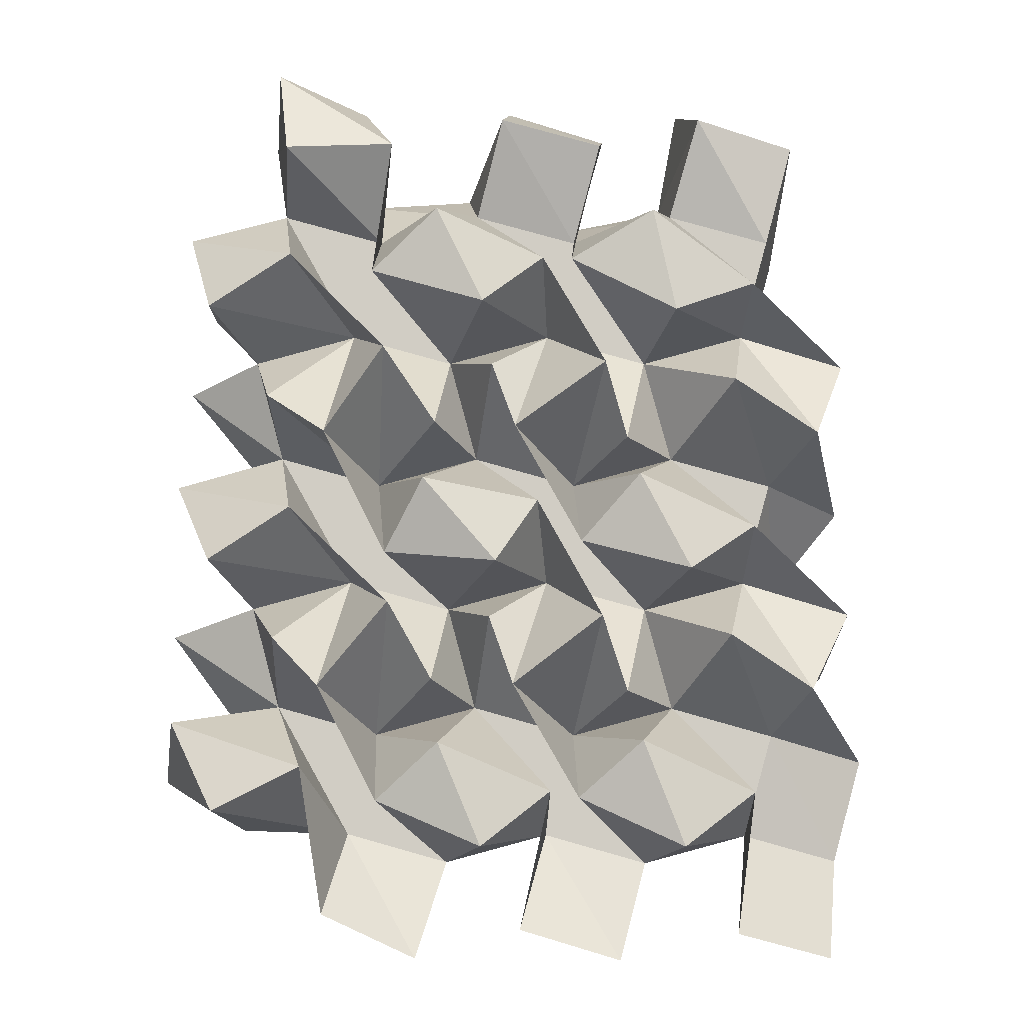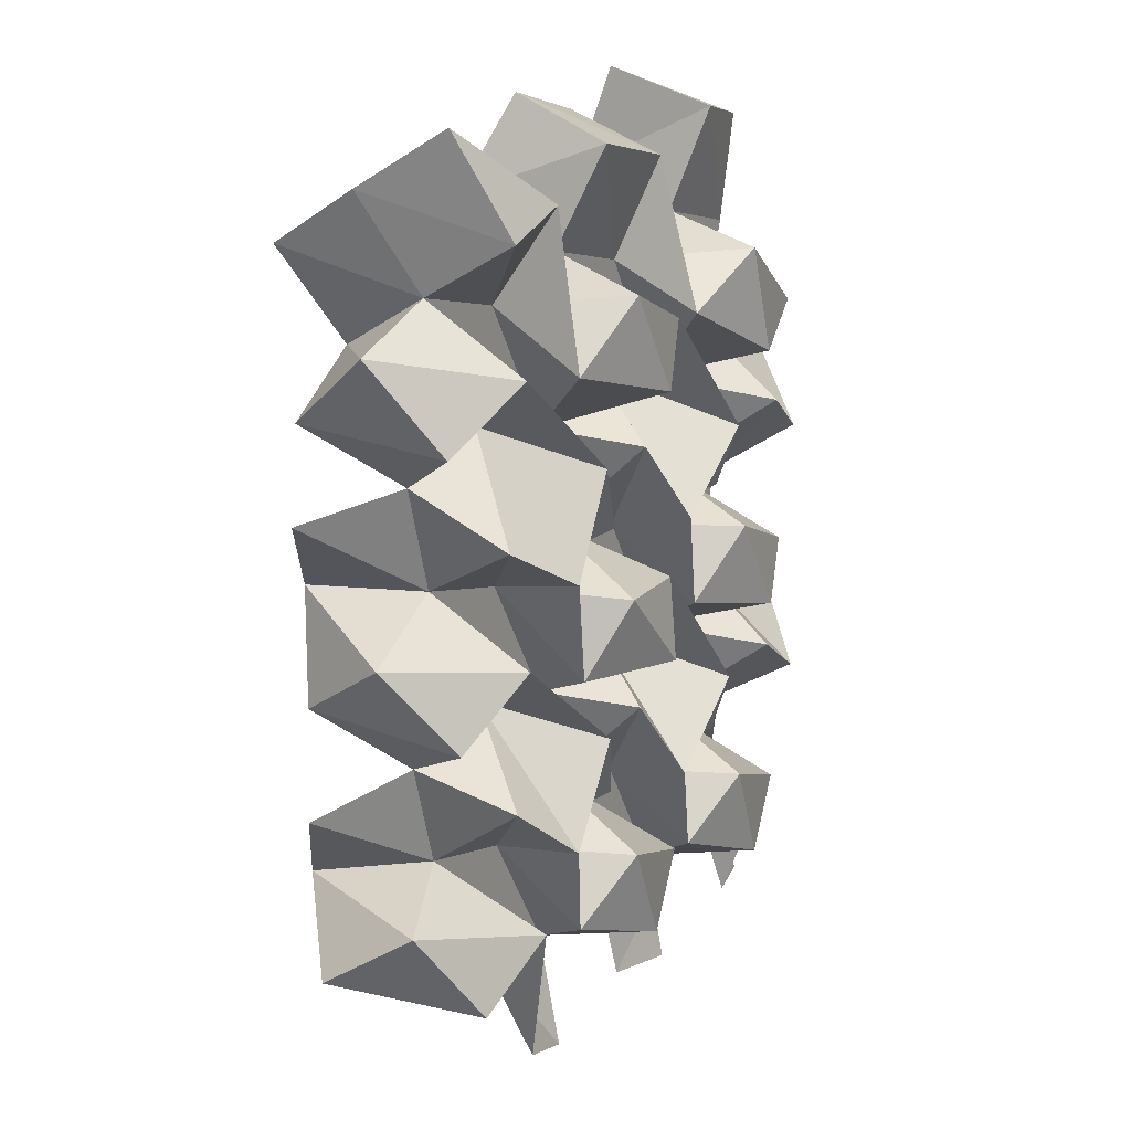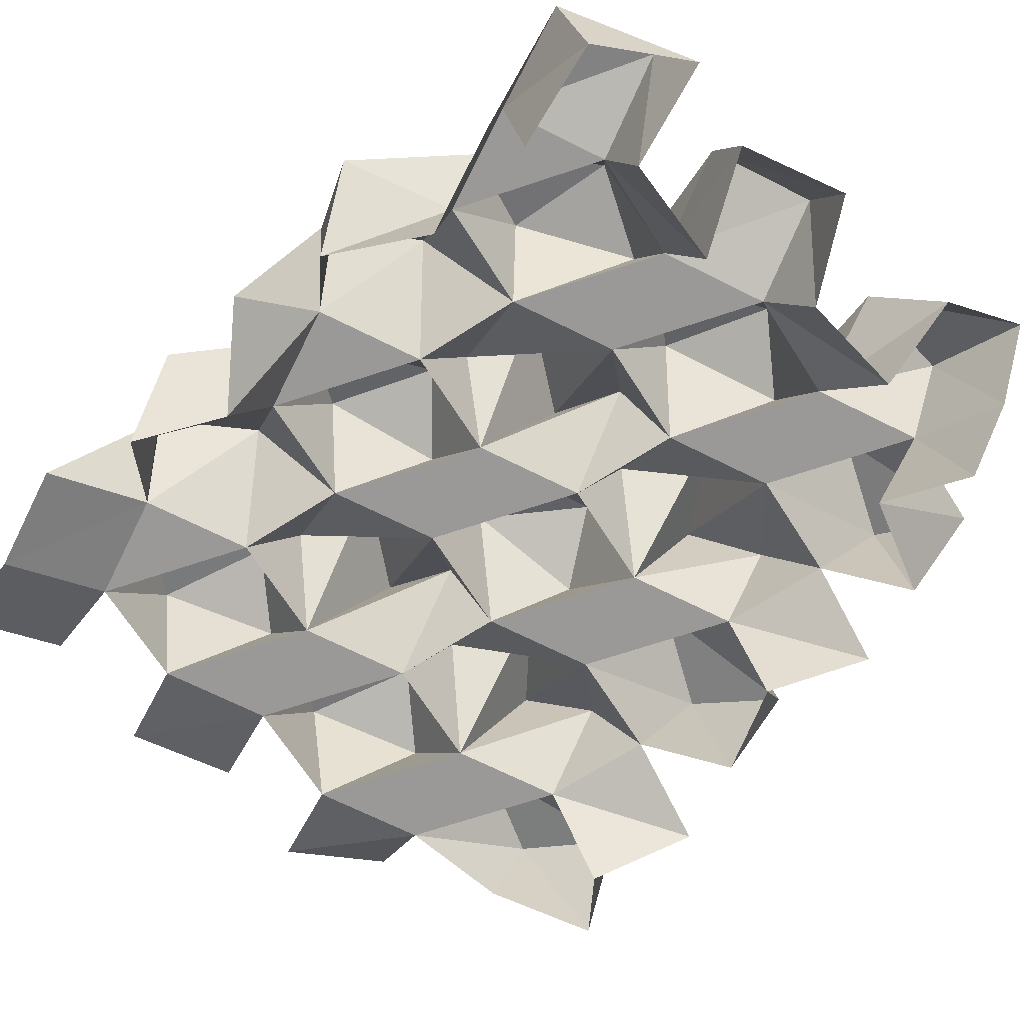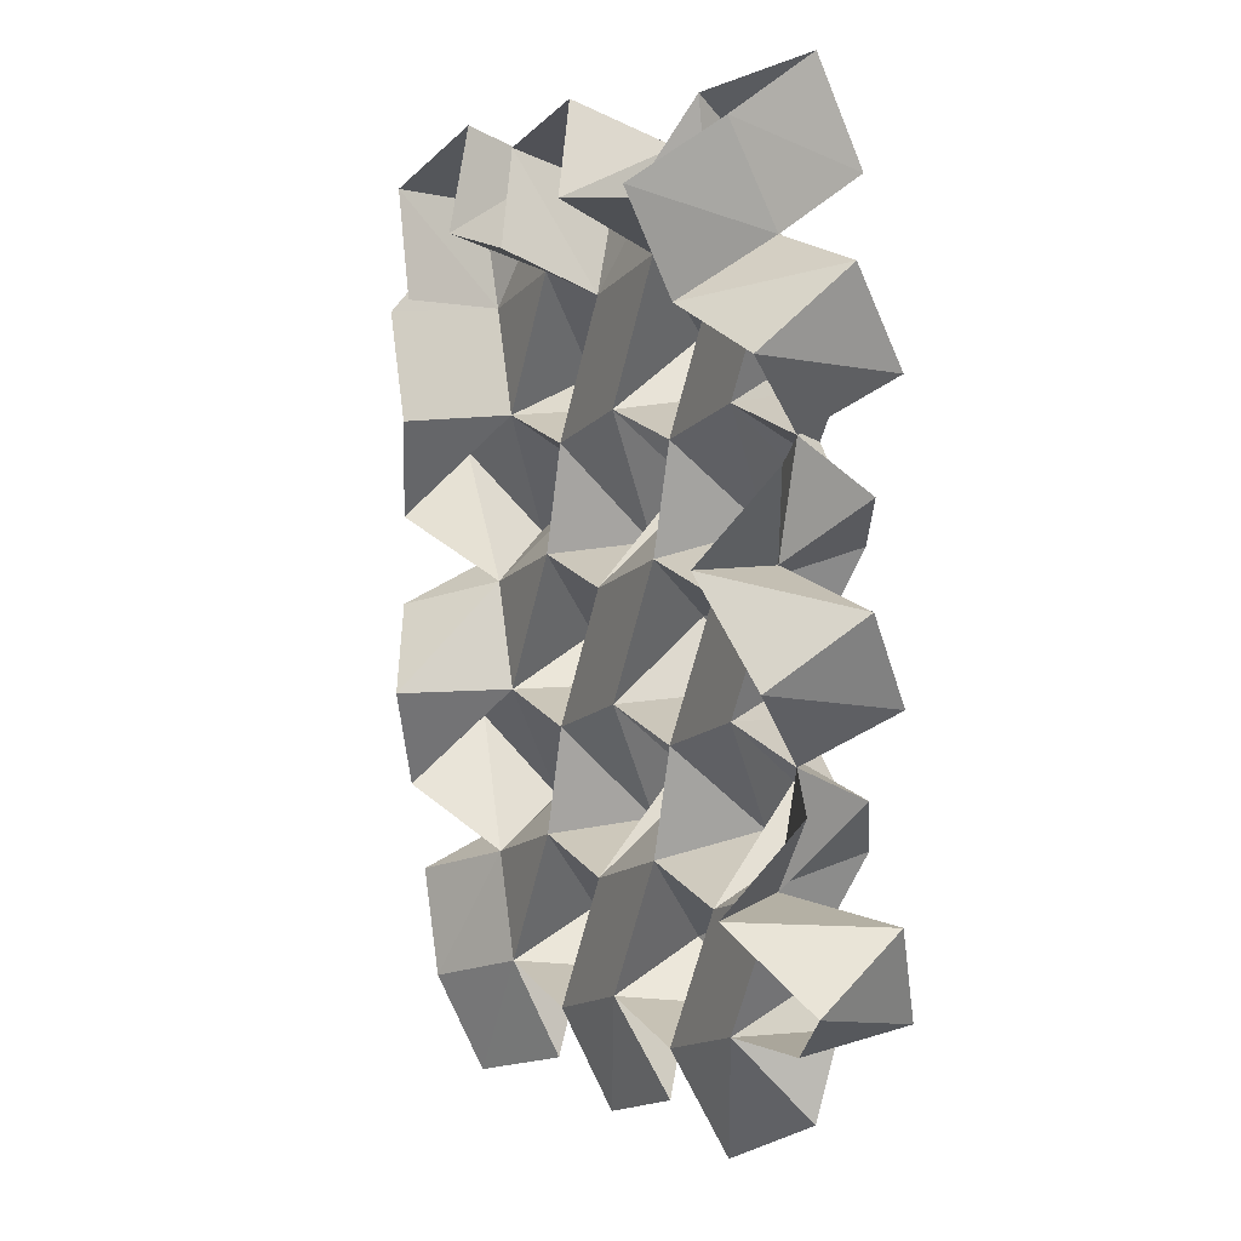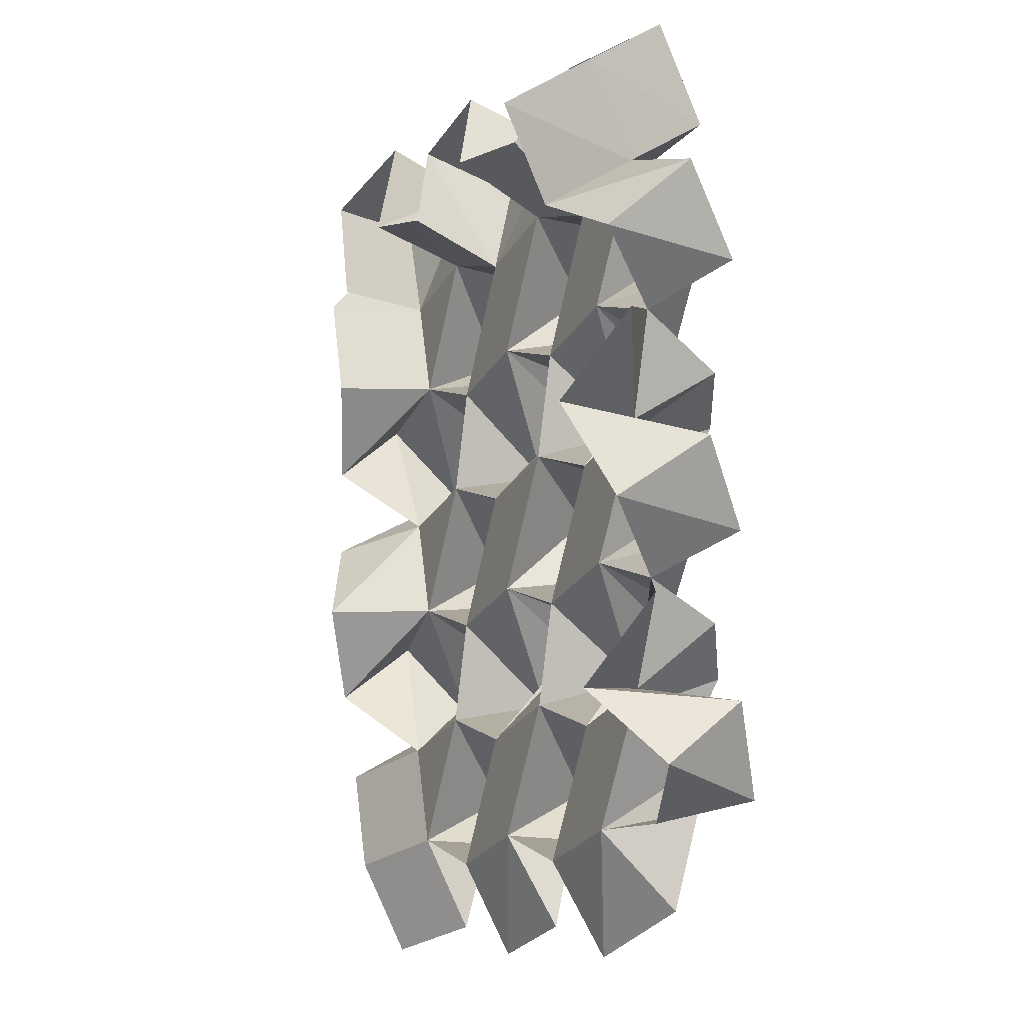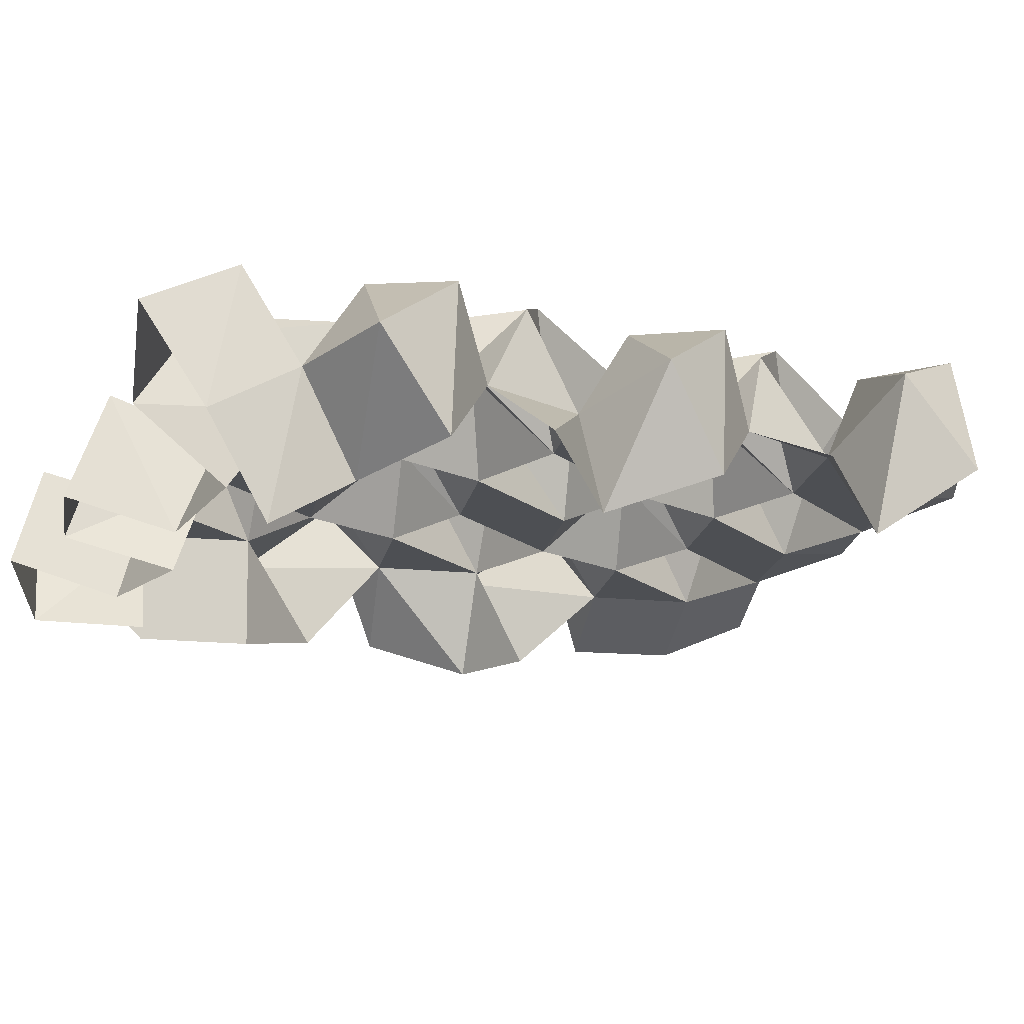
<metadata>
{"format":"obj","ext":"obj","renderer":"f3d","projection":"perspective","resolution":1024,"background":"white","views":[{"elev":-6.9,"azim":1.2,"up":"+Y"},{"elev":20.6,"azim":-57.8,"up":"+Y"},{"elev":-69.0,"azim":137.8,"up":"+Z"},{"elev":3.1,"azim":-118.2,"up":"+Y"},{"elev":-9.7,"azim":-116.3,"up":"+Y"},{"elev":-18.0,"azim":-116.5,"up":"+Z"}]}
</metadata>
<code>
o Untitled
v -0.06791 -0.07634 -0.007721
v -0.05142 -0.06543 -0.004713
v -0.06807 -0.05613 -0.01169
v -0.05687 -0.04286 -0.02181
v -0.06749 -0.0272 -0.0136
v -0.05051 -0.02211 -0.004713
v -0.06147 -0.01007 -0.01758
v -0.05285 0.007545 -0.0242
v -0.06519 0.02267 -0.01647
v -0.05029 0.02706 -0.004713
v -0.06071 0.03829 -0.01852
v -0.04276 0.04647 -0.0216
v -0.04732 0.06275 -0.03228
v -0.05142 -0.06543 -0.004713
v -0.05564 -0.06132 0.01287
v -0.06476 -0.0447 0.004774
v -0.0453 -0.04142 -0.004713
v -0.05051 -0.02211 -0.004713
v -0.05746 -0.01363 0.009828
v -0.06507 0.001487 -0.000857
v -0.04508 0.00775 -0.004713
v -0.05029 0.02706 -0.004713
v -0.05814 0.03604 0.008734
v -0.06361 0.05177 -0.00315
v -0.04486 0.05692 -0.004713
v -0.04811 0.07355 -0.01546
v -0.03143 -0.06607 -0.004713
v -0.03894 -0.0531 0.01403
v -0.0453 -0.04142 -0.004713
v -0.04458 -0.02878 0.0121
v -0.03121 -0.0169 -0.004713
v -0.0416 -0.003912 0.01278
v -0.04508 0.00775 -0.004713
v -0.04609 0.01779 0.01197
v -0.03098 0.03227 -0.004713
v -0.04192 0.04536 0.01268
v -0.04486 0.05692 -0.004713
v -0.04303 0.06696 0.01149
v -0.04569 0.08433 0.001266
v -0.03514 -0.08066 0.008573
v -0.03143 -0.06607 -0.004713
v -0.02604 -0.0468 -0.004713
v -0.03533 -0.03802 0.01826
v -0.02241 -0.02227 0.01651
v -0.03121 -0.0169 -0.004713
v -0.02582 0.002364 -0.004713
v -0.03461 0.009964 0.0178
v -0.02356 0.0265 0.01624
v -0.03098 0.03227 -0.004713
v -0.0256 0.05153 -0.004713
v -0.02287 0.06889 0.006344
v -0.02928 0.07939 -0.009481
v -0.01773 -0.08925 0.003097
v -0.01217 -0.07145 -0.004713
v -0.0248 -0.05941 0.01207
v -0.02604 -0.0468 -0.004713
v -0.0144 -0.03663 0.01195
v -0.01194 -0.02228 -0.004713
v -0.02343 -0.0125 0.01187
v -0.02582 0.002364 -0.004713
v -0.01389 0.01255 0.01199
v -0.01172 0.02688 -0.004713
v -0.02609 0.04197 0.01249
v -0.0256 0.05153 -0.004713
v -0.02853 0.06301 -0.02084
v -0.01217 -0.07145 -0.004713
v -0.004901 -0.06778 0.01615
v -0.01289 -0.0486 0.01655
v -0.006732 -0.04159 -0.004713
v -0.01194 -0.02228 -0.004713
v -0.002087 -0.0147 0.01762
v -0.01581 0.001111 0.01708
v -0.00651 0.007576 -0.004713
v -0.01172 0.02688 -0.004713
v -0.004614 0.03507 0.01717
v -0.01344 0.05342 0.0159
v -0.006289 0.05674 -0.004713
v -0.008658 0.06466 -0.02304
v 0.007143 -0.06624 -0.004713
v 0.008154 -0.05764 0.01228
v -0.006732 -0.04159 -0.004713
v -0.003471 -0.02479 0.01126
v 0.007365 -0.01707 -0.004713
v 0.005782 -0.002631 0.01179
v -0.00651 0.007576 -0.004713
v -0.002949 0.02386 0.0114
v 0.007586 0.0321 -0.004713
v 0.006924 0.04452 0.01198
v -0.006289 0.05674 -0.004713
v -0.001168 0.07487 0.002191
v -8.4e-05 0.08159 -0.01663
v 0.002233 -0.08384 0.003425
v 0.007143 -0.06624 -0.004713
v 0.01253 -0.04698 -0.004713
v 0.001203 -0.0378 0.01799
v 0.01797 -0.02501 0.01765
v 0.007365 -0.01707 -0.004713
v 0.01275 0.00219 -0.004713
v 0.001652 0.01085 0.018
v 0.01879 0.02307 0.01788
v 0.007586 0.0321 -0.004713
v 0.01297 0.05136 -0.004713
v 0.01812 0.06967 0.001462
v 0.01902 0.07575 -0.0176
v 0.02136 -0.08961 0.002443
v 0.0264 -0.07163 -0.004713
v 0.01347 -0.05884 0.01216
v 0.01253 -0.04698 -0.004713
v 0.02274 -0.03886 0.01149
v 0.02663 -0.02246 -0.004713
v 0.01416 -0.01044 0.01214
v 0.01275 0.00219 -0.004713
v 0.02298 0.009577 0.01121
v 0.02685 0.02671 -0.004713
v 0.01247 0.04419 0.01242
v 0.01297 0.05136 -0.004713
v 0.01116 0.05827 -0.02343
v 0.0264 -0.07163 -0.004713
v 0.03317 -0.06781 0.01605
v 0.02548 -0.04822 0.01641
v 0.03184 -0.04177 -0.004713
v 0.02663 -0.02246 -0.004713
v 0.03468 -0.01612 0.0172
v 0.02528 0.001875 0.01623
v 0.03206 0.007402 -0.004713
v 0.02685 0.02671 -0.004713
v 0.03232 0.03341 0.01643
v 0.02811 0.05302 0.01512
v 0.03228 0.05657 -0.004713
v 0.03077 0.06221 -0.02383
v 0.04571 -0.06641 -0.004713
v 0.04645 -0.05785 0.01238
v 0.03184 -0.04177 -0.004713
v 0.04238 -0.02832 0.01272
v 0.04593 -0.01724 -0.004713
v 0.04695 -0.007722 0.01218
v 0.03206 0.007402 -0.004713
v 0.04377 0.02059 0.01238
v 0.04616 0.03192 -0.004713
v 0.04733 0.03916 0.01224
v 0.03228 0.05657 -0.004713
v 0.03779 0.07519 0.000324
v 0.03427 0.08116 -0.01852
v 0.04373 -0.08456 0.003469
v 0.04571 -0.06641 -0.004713
v 0.0511 -0.04715 -0.004713
v 0.05779 -0.03846 0.01025
v 0.06595 -0.02374 -0.000816
v 0.04593 -0.01724 -0.004713
v 0.05132 0.002016 -0.004713
v 0.05968 0.01085 0.008096
v 0.06596 0.02562 -0.004061
v 0.04616 0.03192 -0.004713
v 0.05154 0.05118 -0.004713
v 0.05668 0.07054 -0.005142
v 0.05094 0.07159 -0.02433
v 0.06185 -0.0896 -0.003323
v 0.06382 -0.07148 -0.01154
v 0.06914 -0.0522 -0.01172
v 0.0511 -0.04715 -0.004713
v 0.06225 -0.03531 -0.01735
v 0.05348 -0.01781 -0.02414
v 0.06577 -0.002456 -0.01718
v 0.05132 0.002016 -0.004713
v 0.0596 0.01367 -0.01975
v 0.04854 0.03066 -0.02464
v 0.0539 0.05014 -0.02464
v 0.05154 0.05118 -0.004713
v 0.04713 0.05196 -0.0242
f 1 2 14
f 2 15 14
f 2 3 15
f 3 16 15
f 3 4 16
f 4 17 16
f 4 5 17
f 5 18 17
f 5 6 18
f 6 19 18
f 6 7 19
f 7 20 19
f 7 8 20
f 8 21 20
f 8 9 21
f 9 22 21
f 9 10 22
f 10 23 22
f 10 11 23
f 11 24 23
f 11 12 24
f 12 25 24
f 12 13 25
f 13 26 25
f 14 15 27
f 15 28 27
f 15 16 28
f 16 29 28
f 16 17 29
f 17 30 29
f 17 18 30
f 18 31 30
f 18 19 31
f 19 32 31
f 19 20 32
f 20 33 32
f 20 21 33
f 21 34 33
f 21 22 34
f 22 35 34
f 22 23 35
f 23 36 35
f 23 24 36
f 24 37 36
f 24 25 37
f 25 38 37
f 25 26 38
f 26 39 38
f 27 28 40
f 28 41 40
f 28 29 41
f 29 42 41
f 29 30 42
f 30 43 42
f 30 31 43
f 31 44 43
f 31 32 44
f 32 45 44
f 32 33 45
f 33 46 45
f 33 34 46
f 34 47 46
f 34 35 47
f 35 48 47
f 35 36 48
f 36 49 48
f 36 37 49
f 37 50 49
f 37 38 50
f 38 51 50
f 38 39 51
f 39 52 51
f 40 41 53
f 41 54 53
f 41 42 54
f 42 55 54
f 42 43 55
f 43 56 55
f 43 44 56
f 44 57 56
f 44 45 57
f 45 58 57
f 45 46 58
f 46 59 58
f 46 47 59
f 47 60 59
f 47 48 60
f 48 61 60
f 48 49 61
f 49 62 61
f 49 50 62
f 50 63 62
f 50 51 63
f 51 64 63
f 51 52 64
f 52 65 64
f 53 54 66
f 54 67 66
f 54 55 67
f 55 68 67
f 55 56 68
f 56 69 68
f 56 57 69
f 57 70 69
f 57 58 70
f 58 71 70
f 58 59 71
f 59 72 71
f 59 60 72
f 60 73 72
f 60 61 73
f 61 74 73
f 61 62 74
f 62 75 74
f 62 63 75
f 63 76 75
f 63 64 76
f 64 77 76
f 64 65 77
f 65 78 77
f 66 67 79
f 67 80 79
f 67 68 80
f 68 81 80
f 68 69 81
f 69 82 81
f 69 70 82
f 70 83 82
f 70 71 83
f 71 84 83
f 71 72 84
f 72 85 84
f 72 73 85
f 73 86 85
f 73 74 86
f 74 87 86
f 74 75 87
f 75 88 87
f 75 76 88
f 76 89 88
f 76 77 89
f 77 90 89
f 77 78 90
f 78 91 90
f 79 80 92
f 80 93 92
f 80 81 93
f 81 94 93
f 81 82 94
f 82 95 94
f 82 83 95
f 83 96 95
f 83 84 96
f 84 97 96
f 84 85 97
f 85 98 97
f 85 86 98
f 86 99 98
f 86 87 99
f 87 100 99
f 87 88 100
f 88 101 100
f 88 89 101
f 89 102 101
f 89 90 102
f 90 103 102
f 90 91 103
f 91 104 103
f 92 93 105
f 93 106 105
f 93 94 106
f 94 107 106
f 94 95 107
f 95 108 107
f 95 96 108
f 96 109 108
f 96 97 109
f 97 110 109
f 97 98 110
f 98 111 110
f 98 99 111
f 99 112 111
f 99 100 112
f 100 113 112
f 100 101 113
f 101 114 113
f 101 102 114
f 102 115 114
f 102 103 115
f 103 116 115
f 103 104 116
f 104 117 116
f 105 106 118
f 106 119 118
f 106 107 119
f 107 120 119
f 107 108 120
f 108 121 120
f 108 109 121
f 109 122 121
f 109 110 122
f 110 123 122
f 110 111 123
f 111 124 123
f 111 112 124
f 112 125 124
f 112 113 125
f 113 126 125
f 113 114 126
f 114 127 126
f 114 115 127
f 115 128 127
f 115 116 128
f 116 129 128
f 116 117 129
f 117 130 129
f 118 119 131
f 119 132 131
f 119 120 132
f 120 133 132
f 120 121 133
f 121 134 133
f 121 122 134
f 122 135 134
f 122 123 135
f 123 136 135
f 123 124 136
f 124 137 136
f 124 125 137
f 125 138 137
f 125 126 138
f 126 139 138
f 126 127 139
f 127 140 139
f 127 128 140
f 128 141 140
f 128 129 141
f 129 142 141
f 129 130 142
f 130 143 142
f 131 132 144
f 132 145 144
f 132 133 145
f 133 146 145
f 133 134 146
f 134 147 146
f 134 135 147
f 135 148 147
f 135 136 148
f 136 149 148
f 136 137 149
f 137 150 149
f 137 138 150
f 138 151 150
f 138 139 151
f 139 152 151
f 139 140 152
f 140 153 152
f 140 141 153
f 141 154 153
f 141 142 154
f 142 155 154
f 142 143 155
f 143 156 155
f 144 145 157
f 145 158 157
f 145 146 158
f 146 159 158
f 146 147 159
f 147 160 159
f 147 148 160
f 148 161 160
f 148 149 161
f 149 162 161
f 149 150 162
f 150 163 162
f 150 151 163
f 151 164 163
f 151 152 164
f 152 165 164
f 152 153 165
f 153 166 165
f 153 154 166
f 154 167 166
f 154 155 167
f 155 168 167
f 155 156 168
f 156 169 168

</code>
